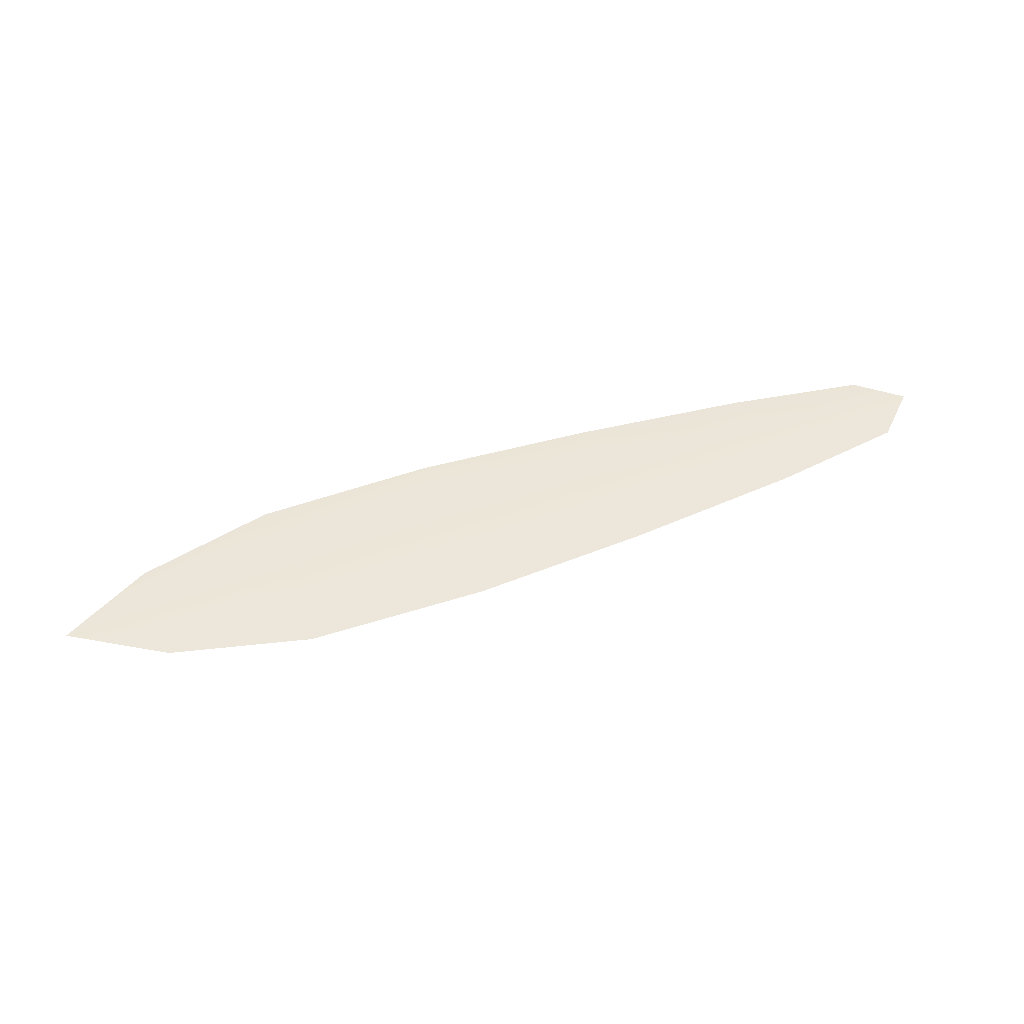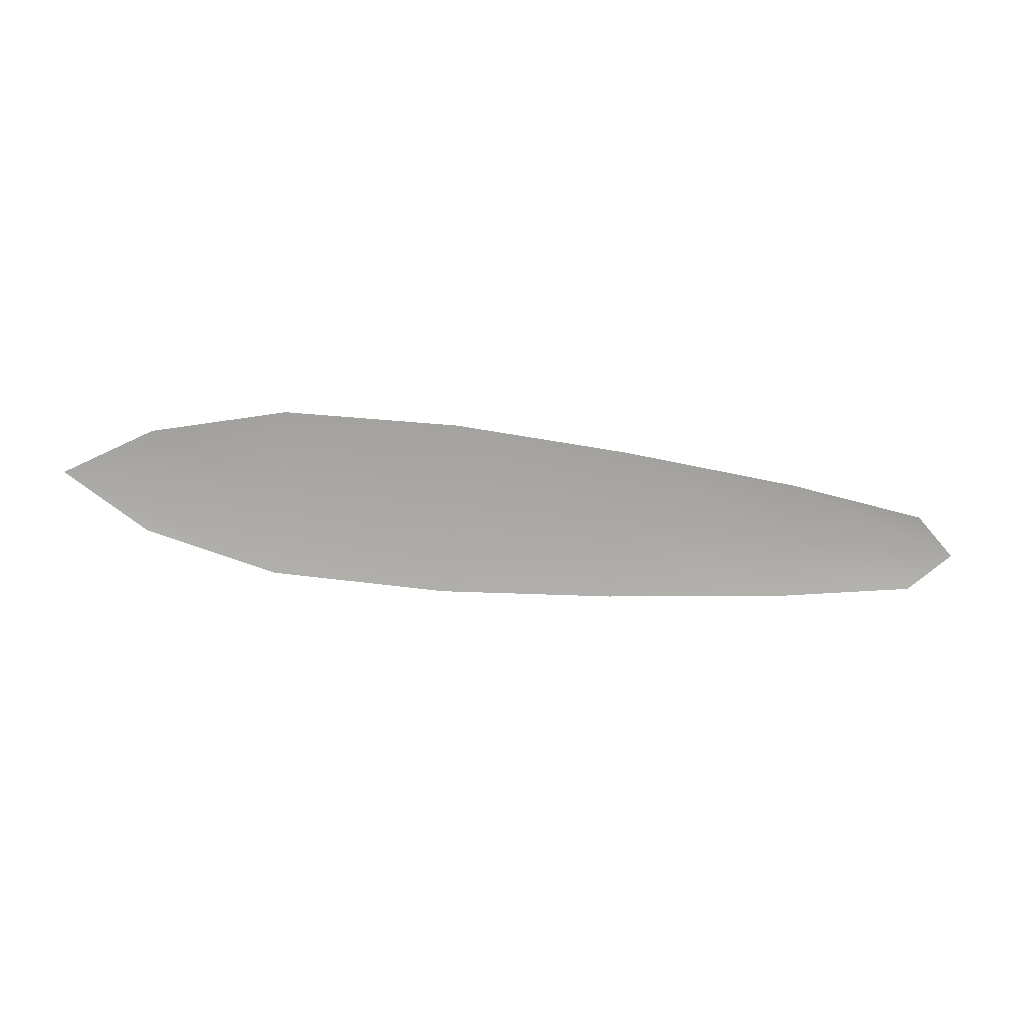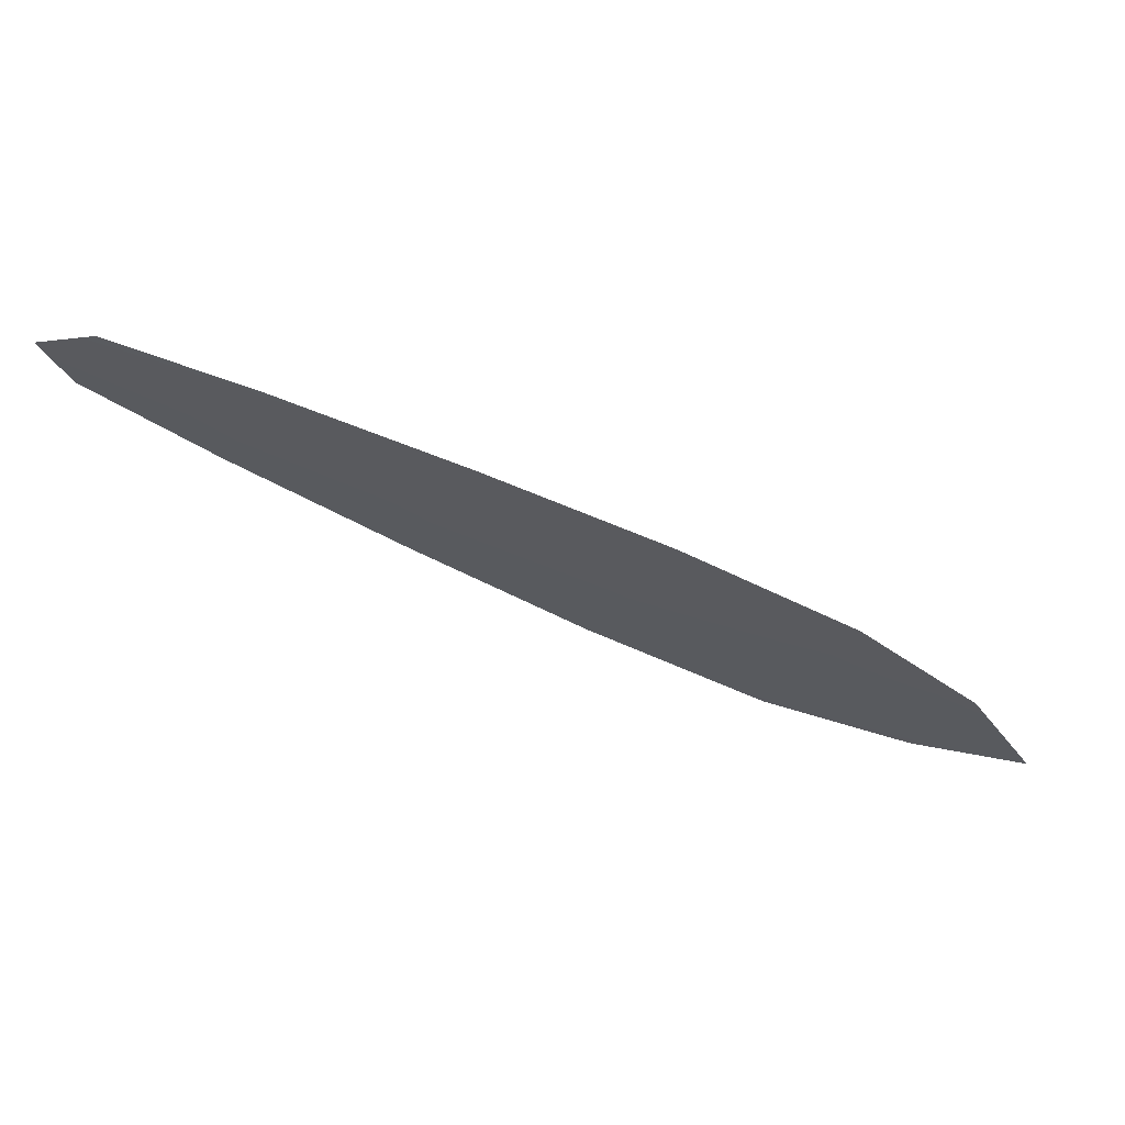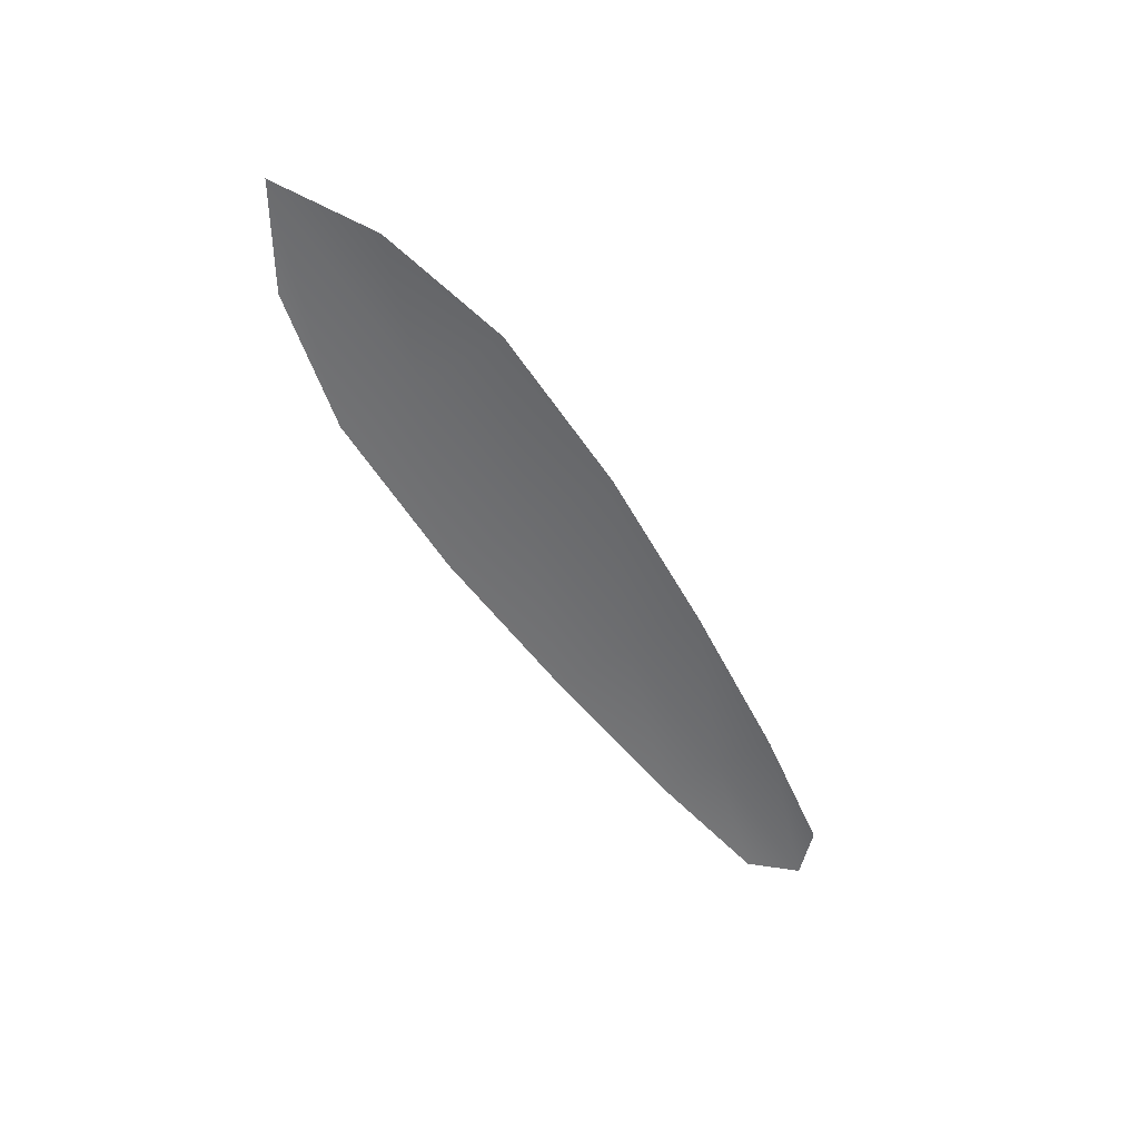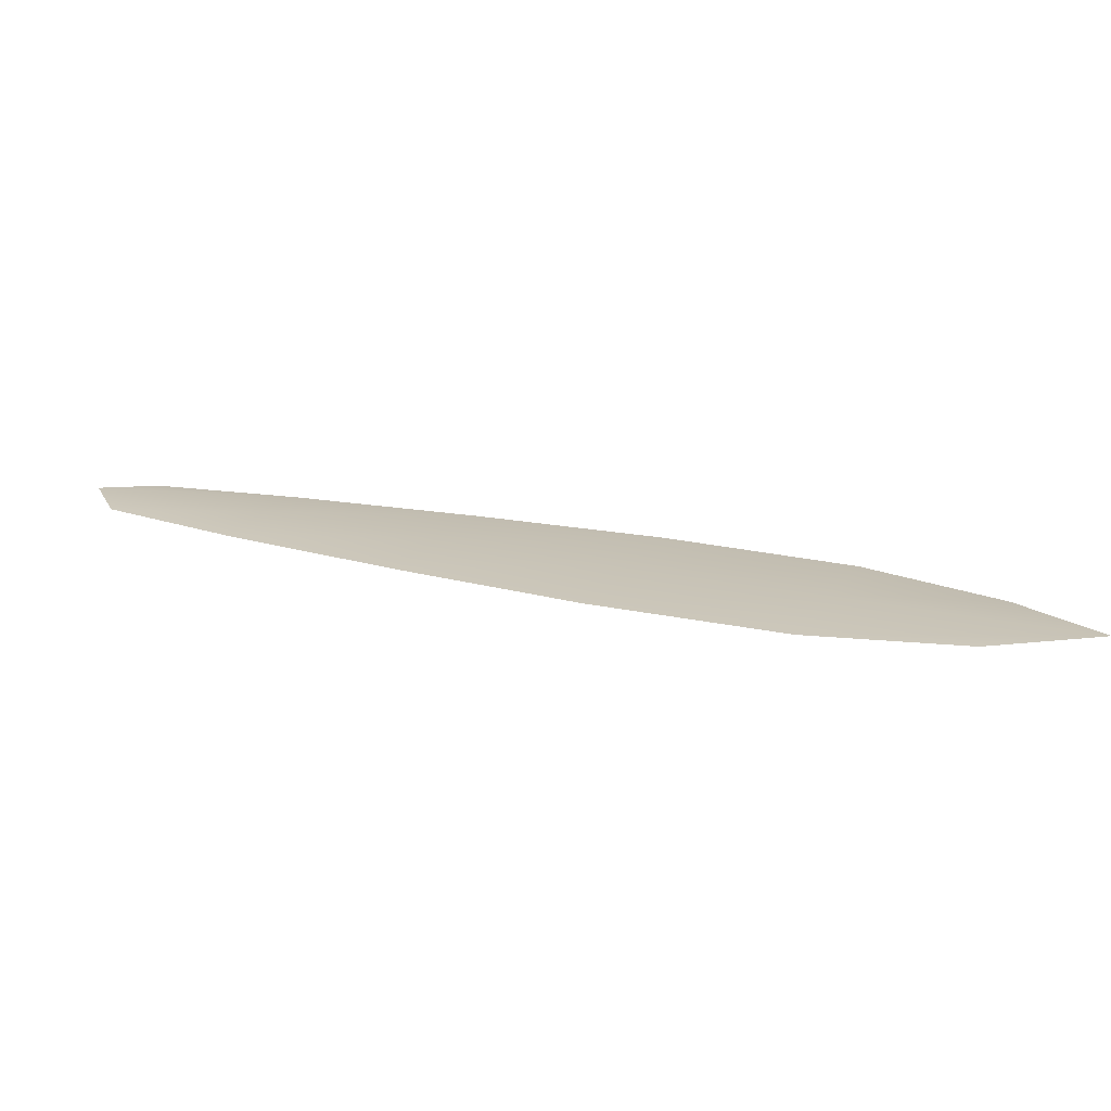
<metadata>
{"format":"obj","ext":"obj","renderer":"f3d","projection":"perspective","resolution":1024,"background":"white","views":[{"elev":49.2,"azim":135.3,"up":"+Z"},{"elev":-75.3,"azim":150.4,"up":"+Z"},{"elev":59.3,"azim":12.6,"up":"+Y"},{"elev":-54.0,"azim":97.9,"up":"+Z"},{"elev":-70.8,"azim":0.0,"up":"+Y"}]}
</metadata>
<code>
o feather_flight_primary_015
v 0.1658 0.08838 0.01852
v 0.1633 0.08271 0.01852
v 0.2244 0.06356 0.01852
v 0.2209 0.05582 0.01852
v 0.1616 0.08687 0.01883
v 0.2291 0.0568 0.01883
v 0.1764 0.08554 0.01852
v 0.1897 0.08114 0.01852
v 0.2029 0.07627 0.01852
v 0.2156 0.07034 0.01852
v 0.21 0.0578 0.01852
v 0.1971 0.06327 0.01852
v 0.1847 0.0698 0.01852
v 0.1725 0.0768 0.01852
v 0.1744 0.08117 0.01883
v 0.1872 0.07547 0.01883
v 0.2 0.06977 0.01883
v 0.2128 0.06407 0.01883
f 18 10 3 6
f 11 18 6 4
f 5 1 7 15
f 15 7 8 16
f 16 8 9 17
f 17 9 10 18
f 2 5 15 14
f 14 15 16 13
f 13 16 17 12
f 12 17 18 11

</code>
